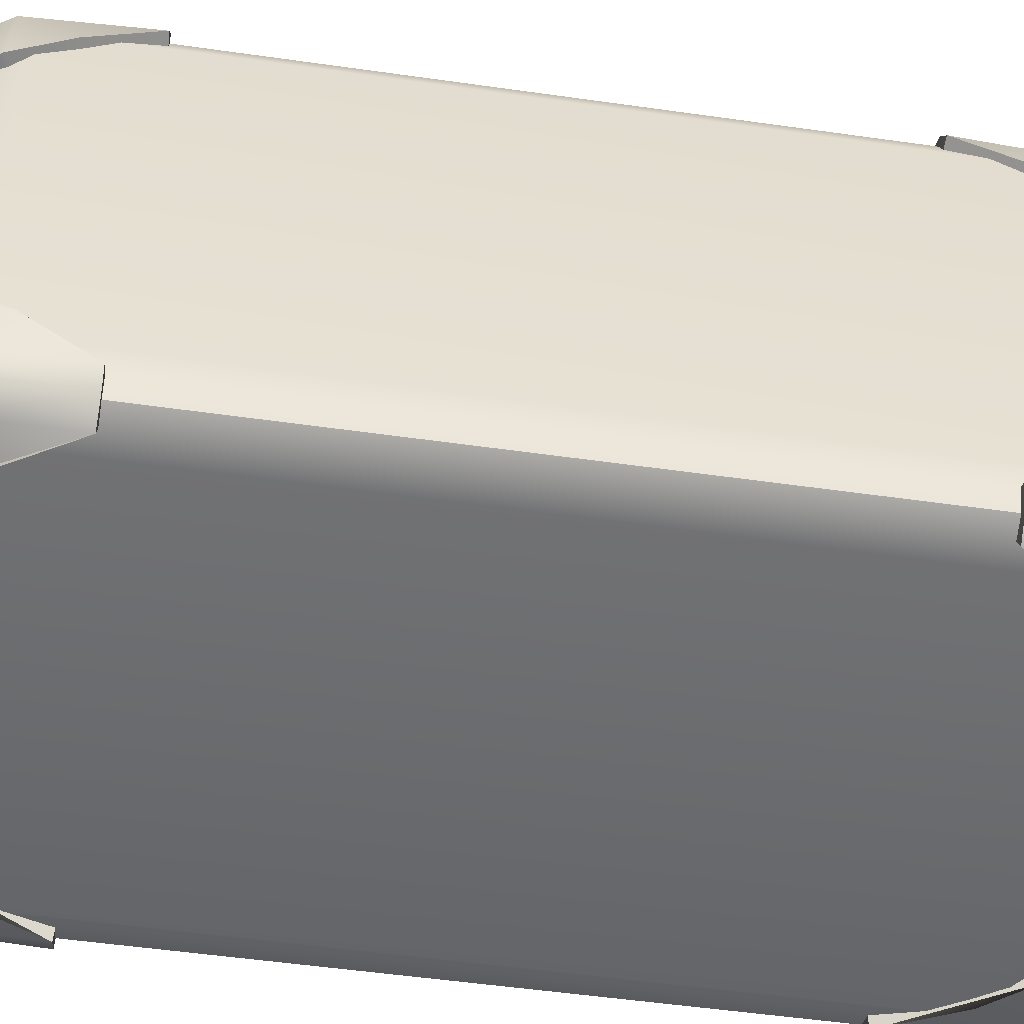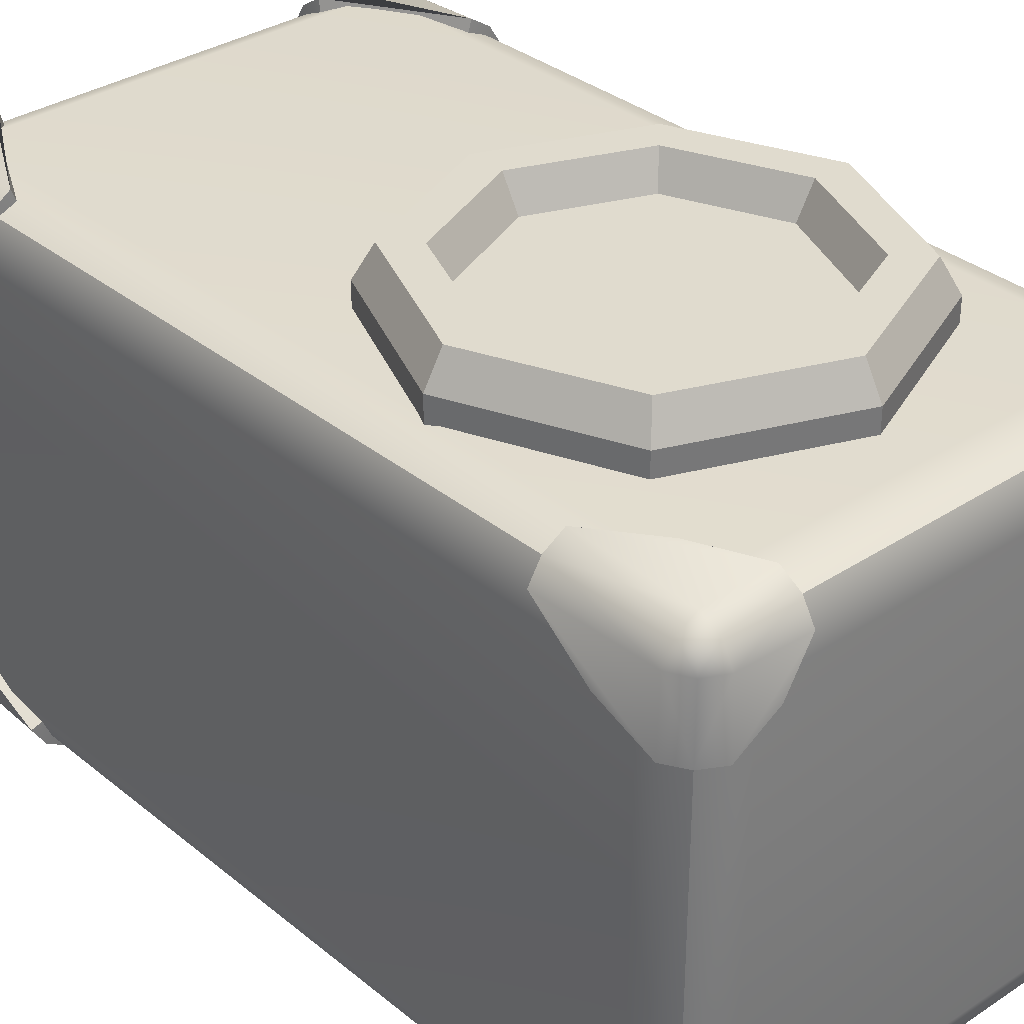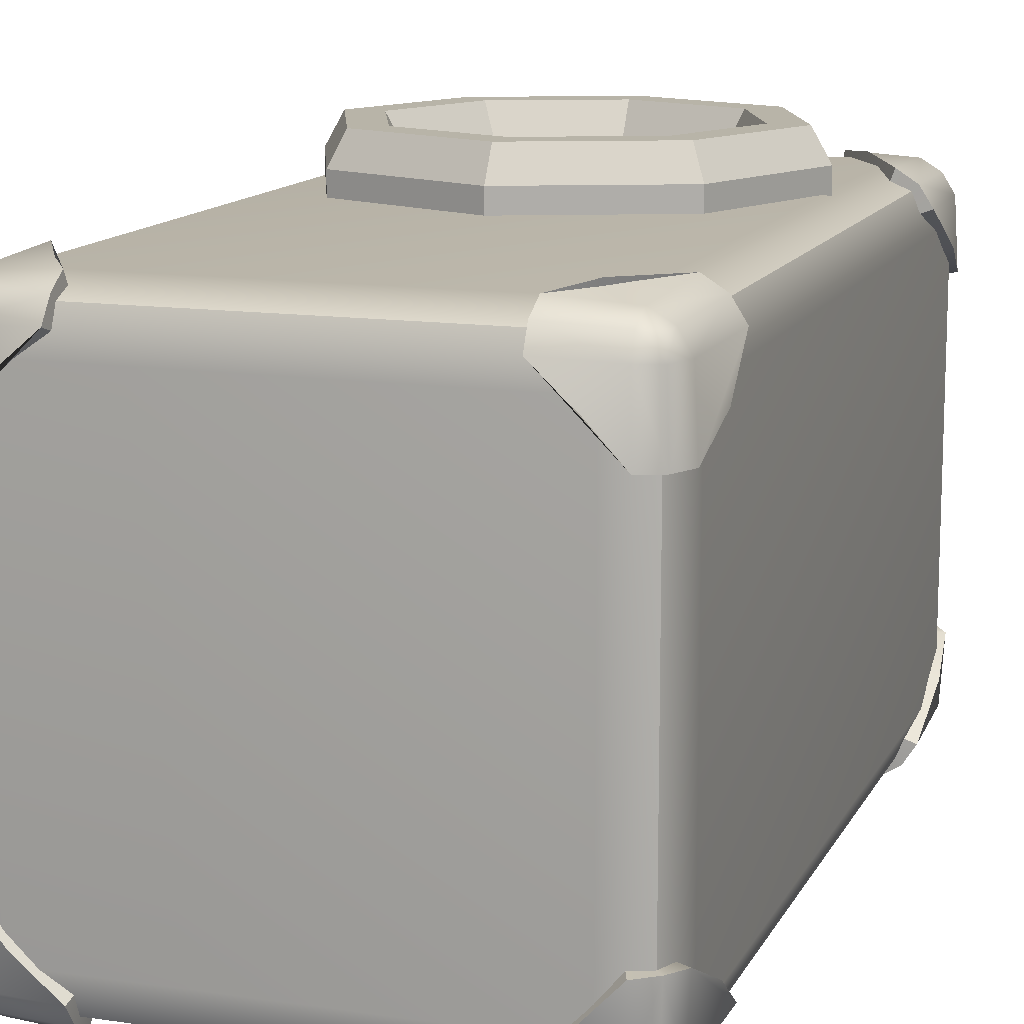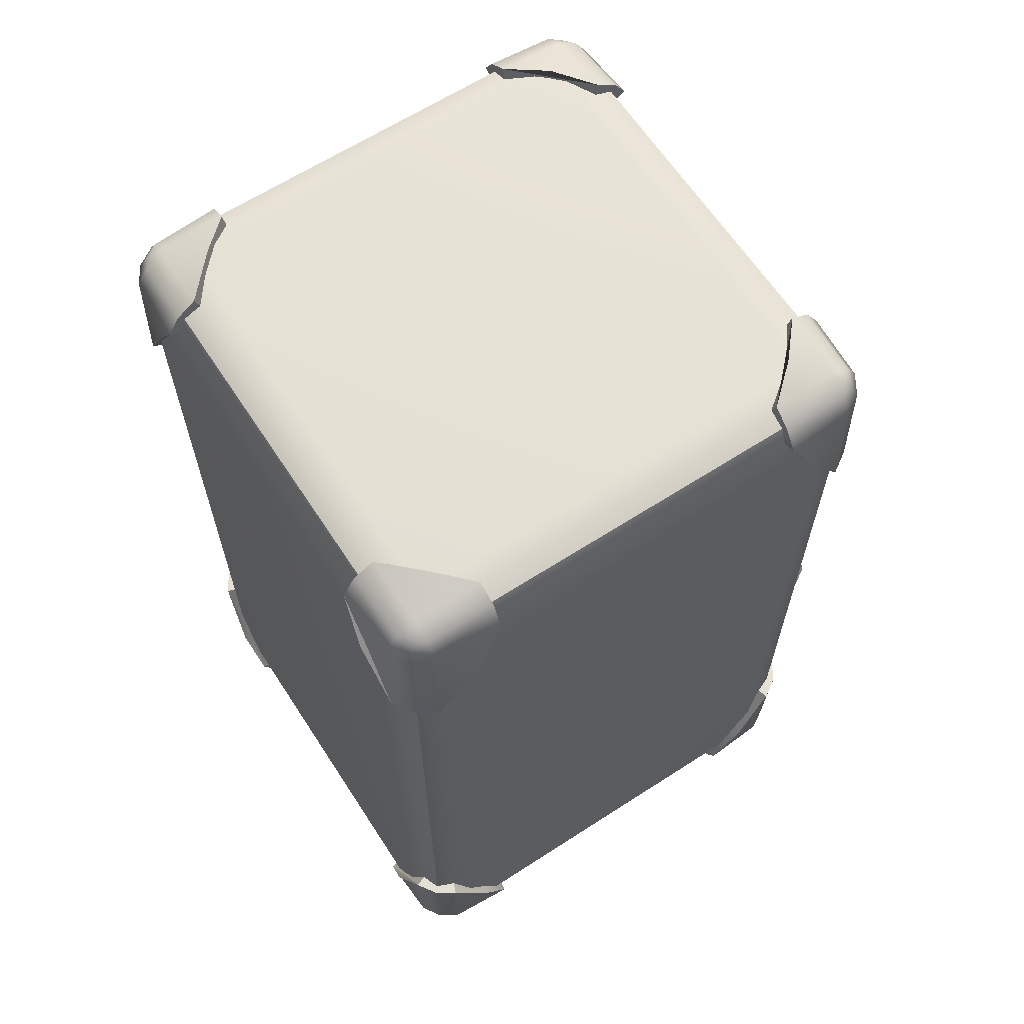
<metadata>
{"format":"obj","ext":"obj","renderer":"f3d","projection":"perspective","resolution":1024,"background":"white","views":[{"elev":-53.5,"azim":-98.6,"up":"+Z"},{"elev":33.4,"azim":-42.0,"up":"+Z"},{"elev":13.0,"azim":-161.3,"up":"+Z"},{"elev":63.9,"azim":-123.1,"up":"+Y"}]}
</metadata>
<code>
g default
v 0.193 0.8059 0.5422
v 0 0.8858 0.5422
v -0.193 0.8059 0.5422
v -0.2729 0.6129 0.5422
v -0.193 0.4199 0.5422
v 0 0.34 0.5422
v 0.193 0.4199 0.5422
v 0.2729 0.6129 0.5422
v 0.2171 0.83 0.6013
v 0 0.9199 0.6013
v -0.2171 0.83 0.6013
v -0.307 0.6129 0.6013
v -0.2171 0.3958 0.6013
v 0 0.3058 0.6013
v 0.2171 0.3958 0.6013
v 0.307 0.6129 0.6013
v 0.2654 0.8783 0.6013
v 0 0.9882 0.6013
v -0.2654 0.8783 0.6013
v -0.3753 0.6129 0.6013
v -0.2654 0.3475 0.6013
v 0 0.2376 0.6013
v 0.2654 0.3475 0.6013
v 0.3753 0.6129 0.6013
v 0.2895 0.9024 0.5422
v 0 1.022 0.5422
v -0.2895 0.9024 0.5422
v -0.4094 0.6129 0.5422
v -0.2895 0.3234 0.5422
v 0 0.2035 0.5422
v 0.2895 0.3234 0.5422
v 0.4094 0.6129 0.5422
v 0 0.6129 0.5422
v 0.2895 0.9024 0.4896
v -0 1.022 0.4896
v -0.2895 0.9024 0.4896
v -0.4094 0.6129 0.4896
v -0.2895 0.3234 0.4896
v -0 0.2035 0.4896
v 0.2895 0.3234 0.4896
v 0.4094 0.6129 0.4896
g Bocina bocina
f 2 1 9 10
f 3 2 10 11
f 4 3 11 12
f 5 4 12 13
f 6 5 13 14
f 7 6 14 15
f 8 7 15 16
f 1 8 16 9
f 10 9 17 18
f 11 10 18 19
f 12 11 19 20
f 13 12 20 21
f 14 13 21 22
f 15 14 22 23
f 16 15 23 24
f 9 16 24 17
f 18 17 25 26
f 19 18 26 27
f 20 19 27 28
f 21 20 28 29
f 22 21 29 30
f 23 22 30 31
f 24 23 31 32
f 17 24 32 25
f 2 33 8 1
f 2 3 4 33
f 33 4 5 6
f 8 33 6 7
f 26 25 34 35
f 27 26 35 36
f 28 27 36 37
f 29 28 37 38
f 30 29 38 39
f 31 30 39 40
f 32 31 40 41
f 25 32 41 34
g default
v 0.4639 0.06231 -0.3076
v 0.3784 0.03324 -0.3651
v 0.3076 0.06231 -0.4639
v 0.364 0.175 -0.4929
v 0.4639 0.3119 -0.4639
v 0.4929 0.1773 -0.3468
v 0.4345 0.3115 -0.4827
v 0.4827 0.3115 -0.4345
v 0.308 0.04345 -0.4345
v 0.308 0.09162 -0.4827
v 0.4827 0.09162 -0.308
v 0.4345 0.04345 -0.308
v 0.5067 0.3101 -0.4432
v 0.482 0.311 -0.482
v 0.4992 0.08678 -0.4397
v 0.4768 0.08913 -0.4768
v 0.5176 0.1754 -0.3502
v 0.507 0.08359 -0.3106
v 0.482 0.0442 -0.3092
v 0.4767 0.04946 -0.4373
v 0.4651 0.06104 -0.4651
v 0.4434 0.01963 -0.3107
v 0.4397 0.02713 -0.4397
v 0.382 0.008781 -0.3688
v 0.3107 0.01963 -0.4434
v 0.3092 0.0442 -0.482
v 0.4373 0.04946 -0.4767
v 0.3109 0.08345 -0.5069
v 0.4397 0.08678 -0.4992
v 0.3679 0.1728 -0.5175
v 0.4435 0.3099 -0.5066
v -0.4639 0.06231 -0.3076
v -0.4929 0.1913 -0.3618
v -0.4639 0.3119 -0.4639
v -0.364 0.175 -0.4929
v -0.3076 0.06231 -0.4639
v -0.3684 0.03324 -0.3684
v -0.4827 0.3115 -0.4345
v -0.4345 0.3115 -0.4827
v -0.308 0.04345 -0.4345
v -0.308 0.09162 -0.4827
v -0.4345 0.04345 -0.308
v -0.4827 0.09162 -0.308
v -0.3106 0.01957 -0.4433
v -0.3092 0.0442 -0.482
v -0.4397 0.02713 -0.4397
v -0.4373 0.04946 -0.4767
v -0.3719 0.008727 -0.3719
v -0.4433 0.01957 -0.3106
v -0.482 0.0442 -0.3092
v -0.4767 0.04946 -0.4373
v -0.4651 0.06104 -0.4651
v -0.507 0.08354 -0.3107
v -0.4992 0.08678 -0.4397
v -0.5176 0.1893 -0.3653
v -0.5067 0.31 -0.4433
v -0.482 0.311 -0.482
v -0.4768 0.08913 -0.4768
v -0.4435 0.3099 -0.5066
v -0.4397 0.08678 -0.4992
v -0.3679 0.1728 -0.5175
v -0.3109 0.08345 -0.5069
v 0.4639 1.487 -0.4639
v 0.369 1.619 -0.4929
v 0.3076 1.737 -0.4639
v 0.3813 1.766 -0.3676
v 0.4639 1.737 -0.3076
v 0.4929 1.608 -0.3741
v 0.4827 1.708 -0.308
v 0.308 1.708 -0.4827
v 0.308 1.756 -0.4345
v 0.4345 1.488 -0.4827
v 0.4827 1.488 -0.4345
v 0.4345 1.756 -0.308
v 0.5069 1.716 -0.3109
v 0.482 1.755 -0.3092
v 0.4992 1.713 -0.4397
v 0.4767 1.75 -0.4373
v 0.5175 1.611 -0.378
v 0.5066 1.49 -0.4435
v 0.482 1.488 -0.482
v 0.4768 1.71 -0.4768
v 0.4651 1.738 -0.4651
v 0.4435 1.49 -0.5065
v 0.4397 1.713 -0.4992
v 0.373 1.622 -0.5175
v 0.3109 1.716 -0.5069
v 0.3092 1.755 -0.482
v 0.4373 1.75 -0.4767
v 0.3108 1.78 -0.4434
v 0.4397 1.772 -0.4397
v 0.3851 1.791 -0.3714
v 0.4434 1.78 -0.3108
v -0.4639 1.487 -0.4639
v -0.4929 1.608 -0.3618
v -0.4639 1.737 -0.3076
v -0.3813 1.766 -0.3676
v -0.3076 1.737 -0.4639
v -0.369 1.619 -0.4929
v -0.4827 1.488 -0.4345
v -0.4345 1.488 -0.4827
v -0.308 1.708 -0.4827
v -0.308 1.756 -0.4345
v -0.4827 1.708 -0.308
v -0.4345 1.756 -0.308
v -0.3109 1.716 -0.5069
v -0.3092 1.755 -0.482
v -0.4397 1.713 -0.4992
v -0.4373 1.75 -0.4767
v -0.373 1.622 -0.5175
v -0.4435 1.49 -0.5066
v -0.482 1.488 -0.482
v -0.4768 1.71 -0.4768
v -0.4651 1.738 -0.4651
v -0.5067 1.489 -0.4433
v -0.4992 1.713 -0.4397
v -0.5176 1.61 -0.3653
v -0.507 1.716 -0.3107
v -0.482 1.755 -0.3092
v -0.4767 1.75 -0.4373
v -0.4434 1.78 -0.3108
v -0.4397 1.772 -0.4397
v -0.3851 1.791 -0.3714
v -0.3108 1.78 -0.4434
v 0.4639 1.737 0.3076
v 0.3793 1.766 0.3754
v 0.3076 1.737 0.4639
v 0.3609 1.633 0.4929
v 0.4639 1.487 0.4639
v 0.4929 1.608 0.3741
v 0.4345 1.488 0.4827
v 0.4827 1.488 0.4345
v 0.308 1.756 0.4345
v 0.308 1.708 0.4827
v 0.4345 1.756 0.308
v 0.4827 1.708 0.308
v 0.5066 1.49 0.4435
v 0.482 1.488 0.482
v 0.4992 1.713 0.4397
v 0.4768 1.71 0.4768
v 0.5175 1.611 0.378
v 0.5069 1.716 0.3109
v 0.482 1.755 0.3092
v 0.4767 1.75 0.4373
v 0.4651 1.738 0.4651
v 0.4435 1.78 0.3109
v 0.4397 1.772 0.4397
v 0.3834 1.791 0.3794
v 0.3109 1.78 0.4435
v 0.3092 1.755 0.482
v 0.4373 1.75 0.4767
v 0.3109 1.716 0.5069
v 0.4397 1.713 0.4992
v 0.3649 1.636 0.5175
v 0.4435 1.49 0.5066
v -0.4639 1.737 0.3076
v -0.4929 1.613 0.3618
v -0.4639 1.487 0.4639
v -0.3609 1.633 0.4929
v -0.3076 1.737 0.4639
v -0.3793 1.766 0.3754
v -0.4827 1.488 0.4345
v -0.4345 1.488 0.4827
v -0.4827 1.708 0.308
v -0.4345 1.756 0.308
v -0.308 1.756 0.4345
v -0.308 1.708 0.4827
v -0.3109 1.78 0.4435
v -0.3092 1.755 0.482
v -0.4397 1.772 0.4397
v -0.4373 1.75 0.4767
v -0.3834 1.791 0.3794
v -0.4435 1.78 0.3109
v -0.482 1.755 0.3092
v -0.4767 1.75 0.4373
v -0.4651 1.738 0.4651
v -0.507 1.716 0.3107
v -0.4992 1.713 0.4397
v -0.5176 1.615 0.3654
v -0.5067 1.489 0.4433
v -0.482 1.488 0.482
v -0.4768 1.71 0.4768
v -0.4435 1.49 0.5066
v -0.4397 1.713 0.4992
v -0.3649 1.636 0.5175
v -0.3109 1.716 0.5069
v 0.4639 0.06231 0.3076
v 0.4929 0.1773 0.3468
v 0.4639 0.3119 0.4639
v 0.369 0.1902 0.4929
v 0.3076 0.06231 0.4639
v 0.3784 0.03324 0.3651
v 0.308 0.09162 0.4827
v 0.308 0.04345 0.4345
v 0.4827 0.09162 0.308
v 0.4345 0.04345 0.308
v 0.4345 0.3115 0.4827
v 0.4827 0.3115 0.4345
v 0.3107 0.01963 0.4434
v 0.3092 0.0442 0.482
v 0.4397 0.02713 0.4397
v 0.4373 0.04946 0.4767
v 0.382 0.008781 0.3688
v 0.4434 0.01963 0.3107
v 0.482 0.0442 0.3092
v 0.4767 0.04946 0.4373
v 0.4651 0.06104 0.4651
v 0.507 0.08359 0.3106
v 0.4992 0.08678 0.4397
v 0.5176 0.1754 0.3502
v 0.5067 0.3101 0.4432
v 0.482 0.311 0.482
v 0.4768 0.08913 0.4768
v 0.4434 0.3099 0.5066
v 0.4397 0.08678 0.4992
v 0.3727 0.1881 0.5176
v 0.3108 0.08348 0.507
v -0.4639 0.06231 0.3076
v -0.3684 0.03324 0.3684
v -0.3076 0.06231 0.4639
v -0.369 0.1902 0.4929
v -0.4639 0.3119 0.4639
v -0.4929 0.1869 0.3618
v -0.4345 0.04345 0.308
v -0.4827 0.09162 0.308
v -0.308 0.09162 0.4827
v -0.308 0.04345 0.4345
v -0.4827 0.3115 0.4345
v -0.4345 0.3115 0.4827
v -0.5067 0.31 0.4433
v -0.482 0.311 0.482
v -0.4992 0.08678 0.4397
v -0.4768 0.08913 0.4768
v -0.5176 0.1848 0.3654
v -0.507 0.08352 0.3107
v -0.482 0.0442 0.3092
v -0.4767 0.04946 0.4373
v -0.4651 0.06104 0.4651
v -0.4433 0.01957 0.3106
v -0.4397 0.02713 0.4397
v -0.3719 0.008727 0.3719
v -0.3106 0.01957 0.4433
v -0.3092 0.0442 0.482
v -0.4373 0.04946 0.4767
v -0.3108 0.08348 0.507
v -0.4397 0.08678 0.4992
v -0.3727 0.1881 0.5176
v -0.4434 0.3099 0.5066
g bocina Esquinas
f 55 54 56 57
f 54 58 59 56
f 56 59 60 61
f 57 56 61 62
f 60 63 64 61
f 63 65 66 64
f 64 66 67 68
f 61 64 68 62
f 67 69 70 68
f 69 71 72 70
f 70 72 55 57
f 68 70 57 62
f 46 49 54 55
f 49 47 58 54
f 47 52 59 58
f 52 42 60 59
f 42 53 63 60
f 53 43 65 63
f 43 50 66 65
f 50 44 67 66
f 44 51 69 67
f 51 45 71 69
f 45 48 72 71
f 48 46 55 72
f 86 85 87 88
f 85 89 90 87
f 87 90 91 92
f 88 87 92 93
f 91 94 95 92
f 94 96 97 95
f 95 97 98 99
f 92 95 99 93
f 98 100 101 99
f 100 102 103 101
f 101 103 86 88
f 99 101 88 93
f 77 81 85 86
f 81 78 89 85
f 78 83 90 89
f 83 73 91 90
f 73 84 94 91
f 84 74 96 94
f 74 79 97 96
f 79 75 98 97
f 75 80 100 98
f 80 76 102 100
f 76 82 103 102
f 82 77 86 103
f 117 116 118 119
f 116 120 121 118
f 118 121 122 123
f 119 118 123 124
f 122 125 126 123
f 125 127 128 126
f 126 128 129 130
f 123 126 130 124
f 129 131 132 130
f 131 133 134 132
f 132 134 117 119
f 130 132 119 124
f 108 110 116 117
f 110 109 120 116
f 109 114 121 120
f 114 104 122 121
f 104 113 125 122
f 113 105 127 125
f 105 111 128 127
f 111 106 129 128
f 106 112 131 129
f 112 107 133 131
f 107 115 134 133
f 115 108 117 134
f 148 147 149 150
f 147 151 152 149
f 149 152 153 154
f 150 149 154 155
f 153 156 157 154
f 156 158 159 157
f 157 159 160 161
f 154 157 161 155
f 160 162 163 161
f 162 164 165 163
f 163 165 148 150
f 161 163 150 155
f 139 143 147 148
f 143 140 151 147
f 140 142 152 151
f 142 135 153 152
f 135 141 156 153
f 141 136 158 156
f 136 145 159 158
f 145 137 160 159
f 137 146 162 160
f 146 138 164 162
f 138 144 165 164
f 144 139 148 165
f 179 178 180 181
f 178 182 183 180
f 180 183 184 185
f 181 180 185 186
f 184 187 188 185
f 187 189 190 188
f 188 190 191 192
f 185 188 192 186
f 191 193 194 192
f 193 195 196 194
f 194 196 179 181
f 192 194 181 186
f 170 173 178 179
f 173 171 182 178
f 171 177 183 182
f 177 166 184 183
f 166 176 187 184
f 176 167 189 187
f 167 174 190 189
f 174 168 191 190
f 168 175 193 191
f 175 169 195 193
f 169 172 196 195
f 172 170 179 196
f 210 209 211 212
f 209 213 214 211
f 211 214 215 216
f 212 211 216 217
f 215 218 219 216
f 218 220 221 219
f 219 221 222 223
f 216 219 223 217
f 222 224 225 223
f 224 226 227 225
f 225 227 210 212
f 223 225 212 217
f 201 207 209 210
f 207 202 213 209
f 202 206 214 213
f 206 197 215 214
f 197 205 218 215
f 205 198 220 218
f 198 203 221 220
f 203 199 222 221
f 199 204 224 222
f 204 200 226 224
f 200 208 227 226
f 208 201 210 227
f 241 240 242 243
f 240 244 245 242
f 242 245 246 247
f 243 242 247 248
f 246 249 250 247
f 249 251 252 250
f 250 252 253 254
f 247 250 254 248
f 253 255 256 254
f 255 257 258 256
f 256 258 241 243
f 254 256 243 248
f 232 235 240 241
f 235 233 244 240
f 233 237 245 244
f 237 228 246 245
f 228 236 249 246
f 236 229 251 249
f 229 239 252 251
f 239 230 253 252
f 230 238 255 253
f 238 231 257 255
f 231 234 258 257
f 234 232 241 258
f 272 271 273 274
f 271 275 276 273
f 273 276 277 278
f 274 273 278 279
f 277 280 281 278
f 280 282 283 281
f 281 283 284 285
f 278 281 285 279
f 284 286 287 285
f 286 288 289 287
f 287 289 272 274
f 285 287 274 279
f 263 269 271 272
f 269 264 275 271
f 264 266 276 275
f 266 259 277 276
f 259 265 280 277
f 265 260 282 280
f 260 268 283 282
f 268 261 284 283
f 261 267 286 284
f 267 262 288 286
f 262 270 289 288
f 270 263 272 289
g default
v -0.4707 0.05545 0.4
v -0.4 0.02617 0.4
v -0.4 0.05545 0.4707
v -0.4 0.1262 0.5
v -0.4707 0.1262 0.4707
v -0.5 0.1262 0.4
v 0.4707 0.05545 0.4
v 0.5 0.1262 0.4
v 0.4707 0.1262 0.4707
v 0.4 0.1262 0.5
v 0.4 0.05545 0.4707
v 0.4 0.02617 0.4
v -0.4707 1.744 0.4
v -0.5 1.673 0.4
v -0.4707 1.673 0.4707
v -0.4 1.673 0.5
v -0.4 1.744 0.4707
v -0.4 1.773 0.4
v 0.4707 1.744 0.4
v 0.4 1.773 0.4
v 0.4 1.744 0.4707
v 0.4 1.673 0.5
v 0.4707 1.673 0.4707
v 0.5 1.673 0.4
v -0.4707 1.673 -0.4707
v -0.5 1.673 -0.4
v -0.4707 1.744 -0.4
v -0.4 1.773 -0.4
v -0.4 1.744 -0.4707
v -0.4 1.673 -0.5
v 0.4707 1.673 -0.4707
v 0.4 1.673 -0.5
v 0.4 1.744 -0.4707
v 0.4 1.773 -0.4
v 0.4707 1.744 -0.4
v 0.5 1.673 -0.4
v -0.4707 0.05545 -0.4
v -0.5 0.1262 -0.4
v -0.4707 0.1262 -0.4707
v -0.4 0.1262 -0.5
v -0.4 0.05545 -0.4707
v -0.4 0.02617 -0.4
v 0.4707 0.05545 -0.4
v 0.4 0.02617 -0.4
v 0.4 0.05545 -0.4707
v 0.4 0.1262 -0.5
v 0.4707 0.1262 -0.4707
v 0.5 0.1262 -0.4
v -0.4577 0.06845 0.4577
v 0.4577 0.06845 0.4577
v -0.4577 1.731 0.4577
v 0.4577 1.731 0.4577
v -0.4577 1.731 -0.4577
v 0.4577 1.731 -0.4577
v -0.4577 0.06845 -0.4577
v 0.4577 0.06845 -0.4577
g bocina Rectangle
f 291 290 326 331
f 290 295 327 326
f 293 292 300 299
f 292 291 301 300
f 295 294 304 303
f 294 293 305 304
f 297 296 332 337
f 296 301 333 332
f 299 298 312 311
f 298 297 313 312
f 303 302 316 315
f 302 307 317 316
f 307 306 310 309
f 306 305 311 310
f 309 308 324 323
f 308 313 325 324
f 315 314 328 327
f 314 319 329 328
f 319 318 322 321
f 318 317 323 322
f 321 320 336 335
f 320 325 337 336
f 331 330 334 333
f 330 329 335 334
f 293 299 311 305
f 307 309 323 317
f 319 321 335 329
f 331 333 301 291
f 297 337 325 313
f 327 295 303 315
f 294 295 290 338
f 290 291 292 338
f 292 293 294 338
f 300 301 296 339
f 296 297 298 339
f 298 299 300 339
f 306 307 302 340
f 302 303 304 340
f 304 305 306 340
f 312 313 308 341
f 308 309 310 341
f 310 311 312 341
f 318 319 314 342
f 314 315 316 342
f 316 317 318 342
f 324 325 320 343
f 320 321 322 343
f 322 323 324 343
f 330 331 326 344
f 326 327 328 344
f 328 329 330 344
f 336 337 332 345
f 332 333 334 345
f 334 335 336 345

</code>
